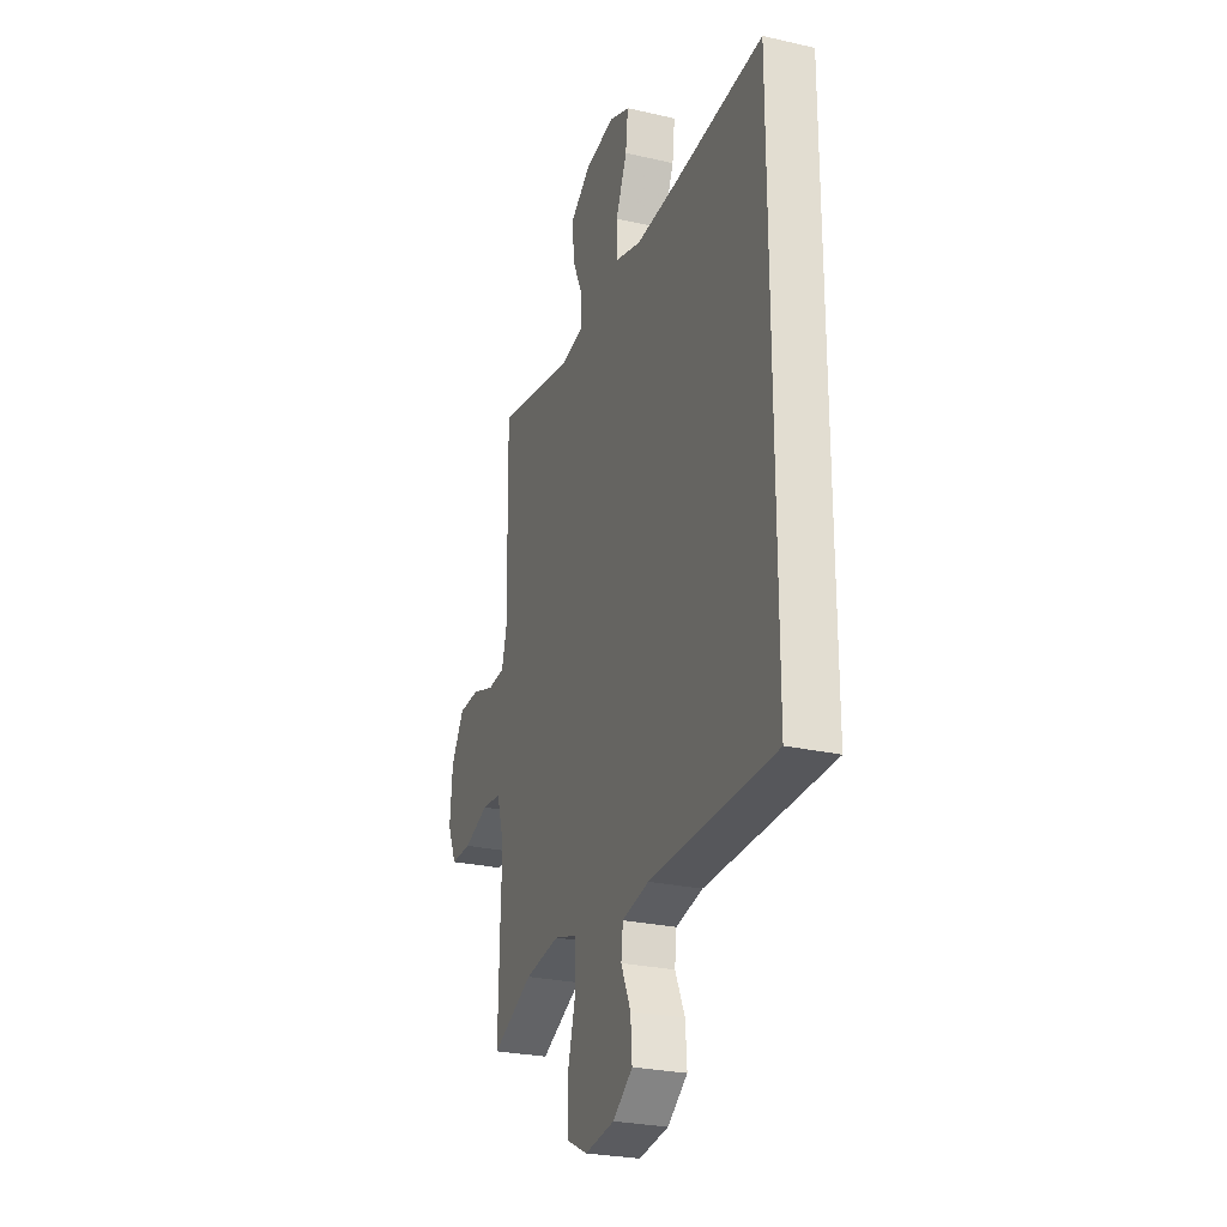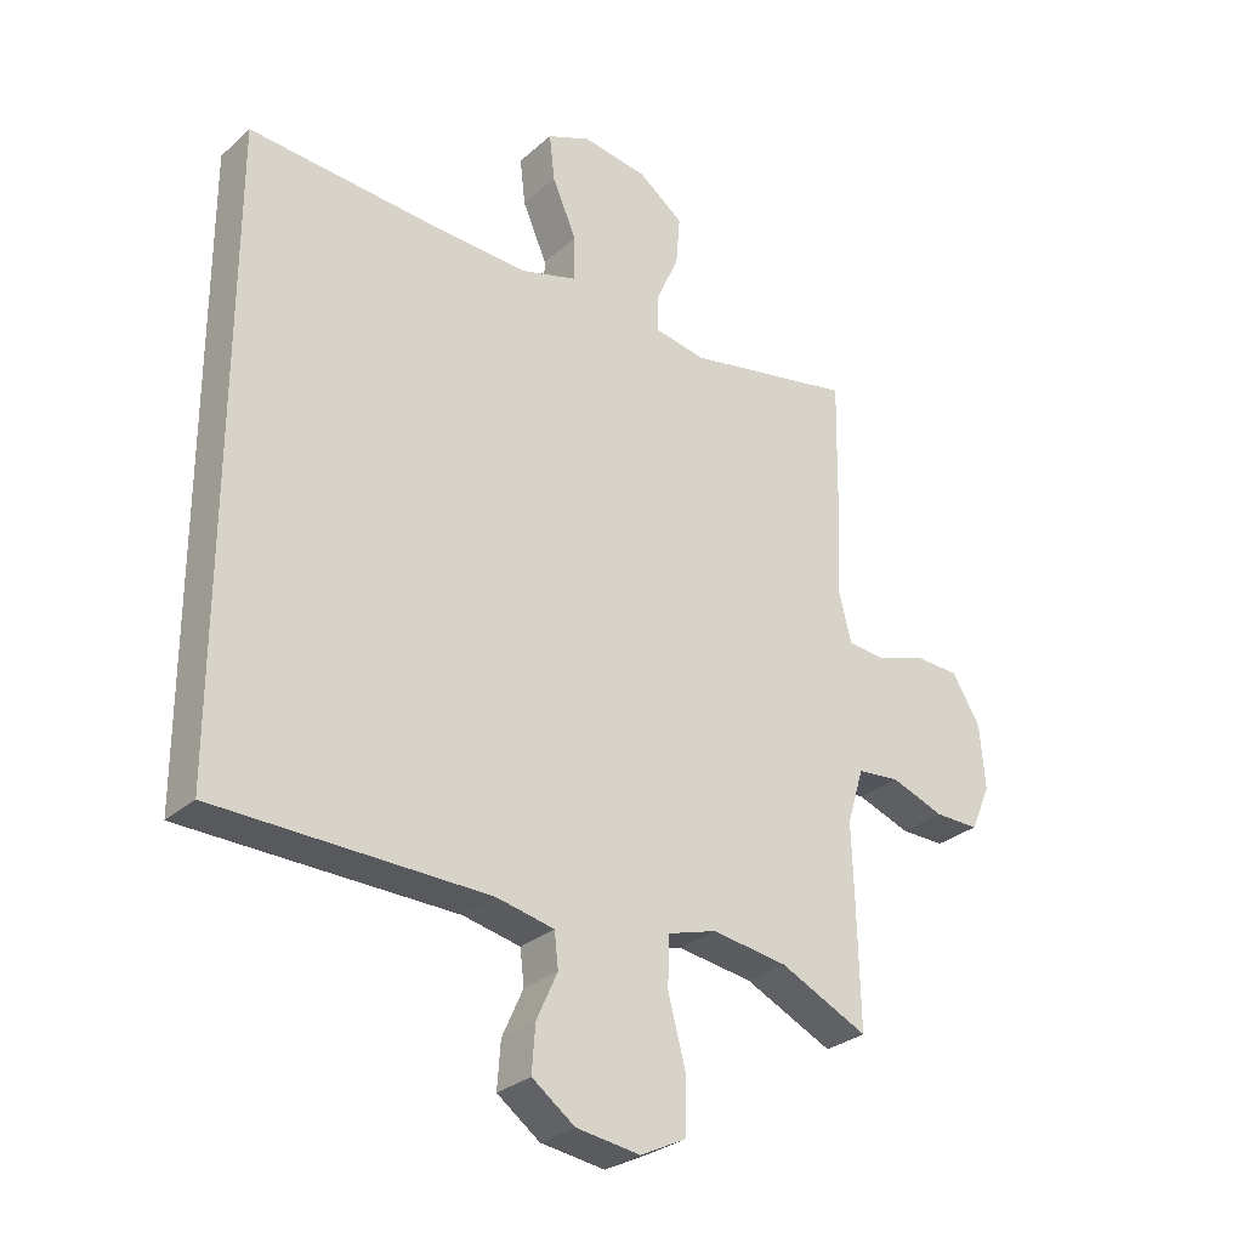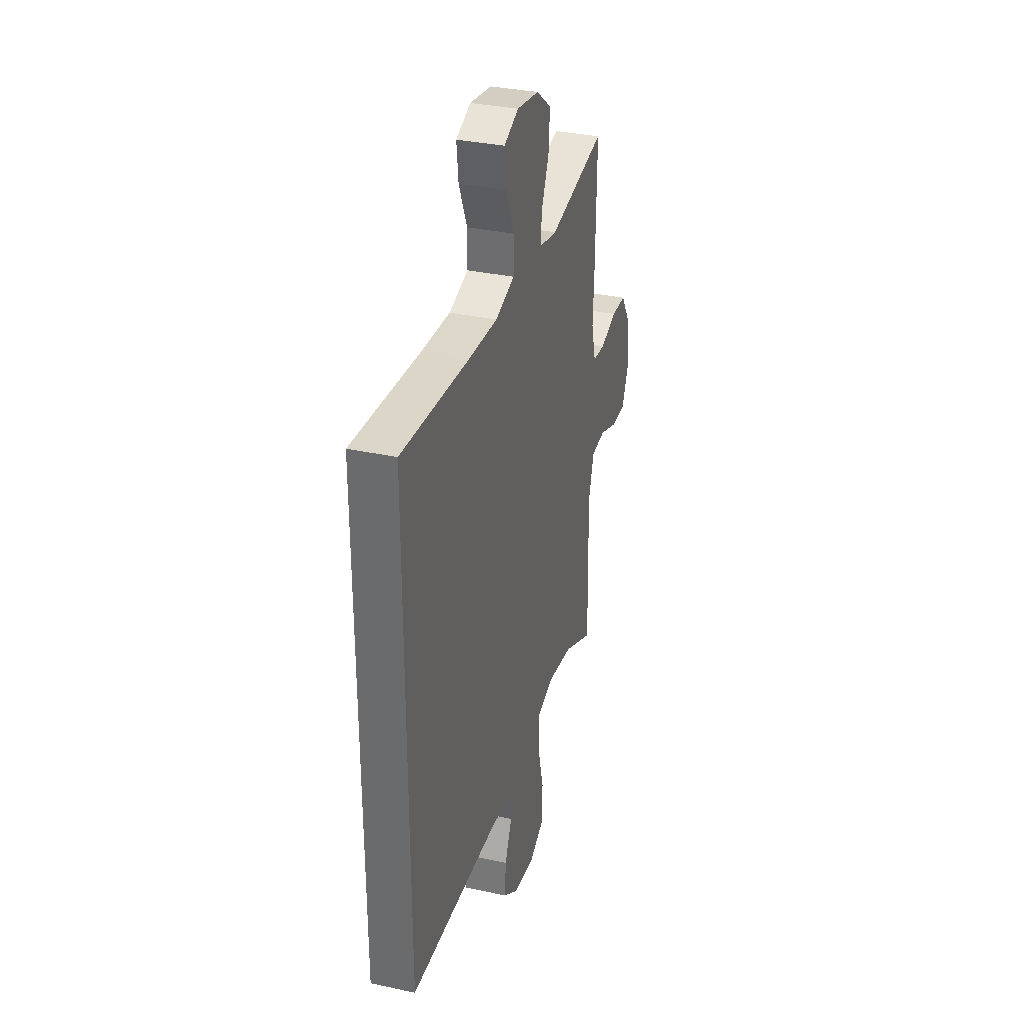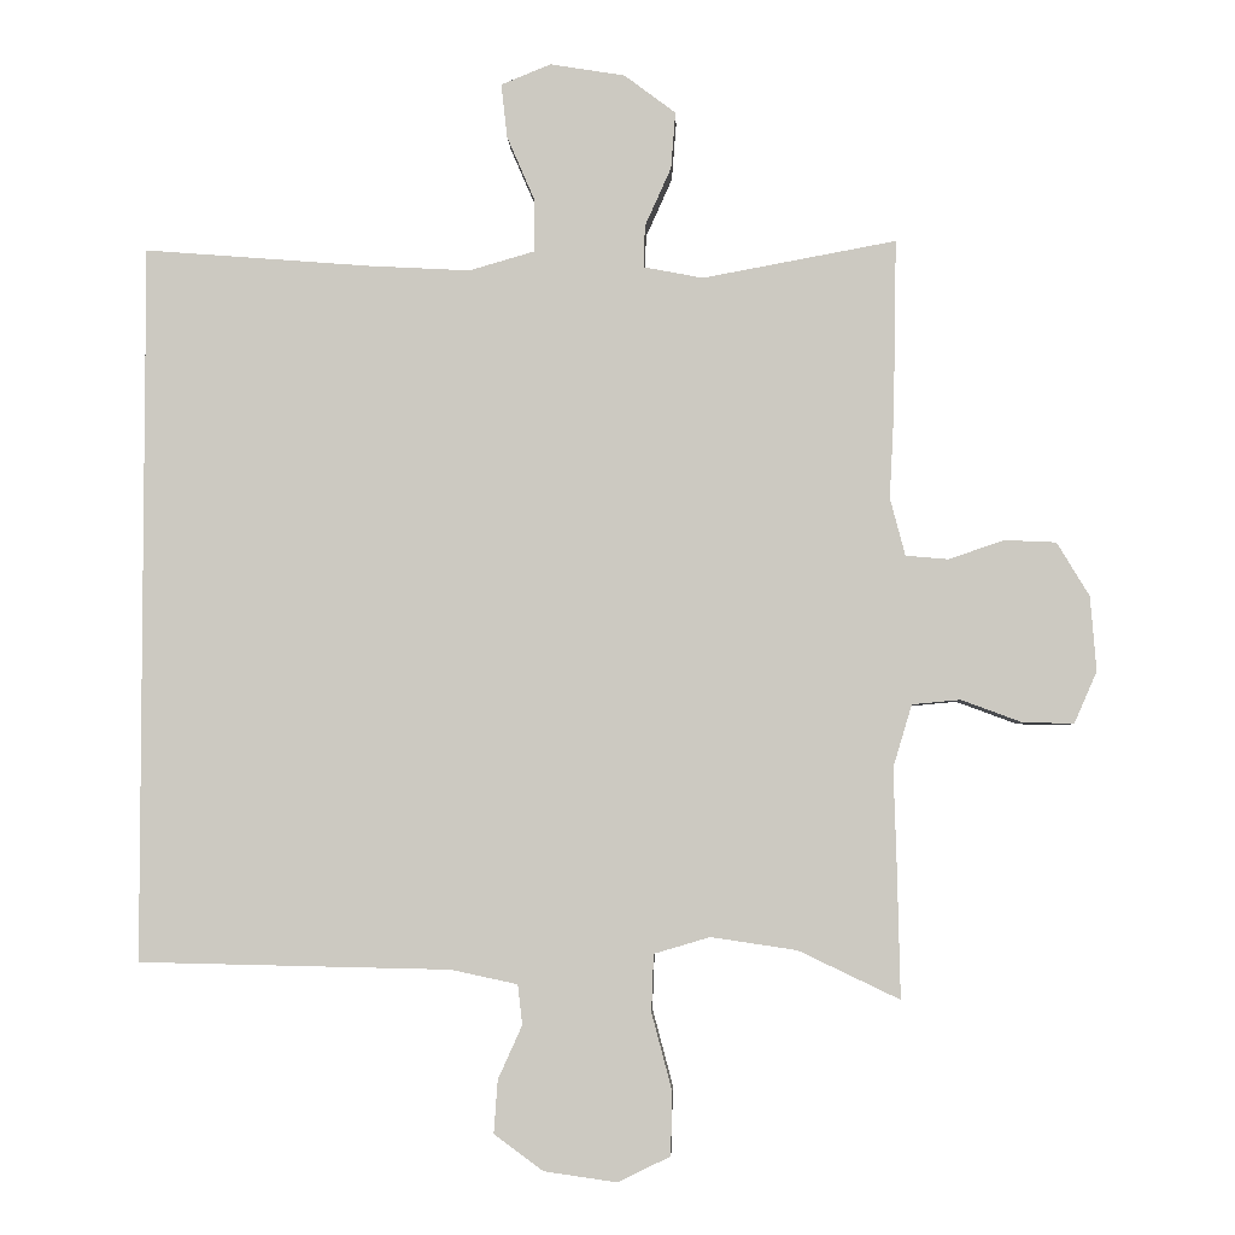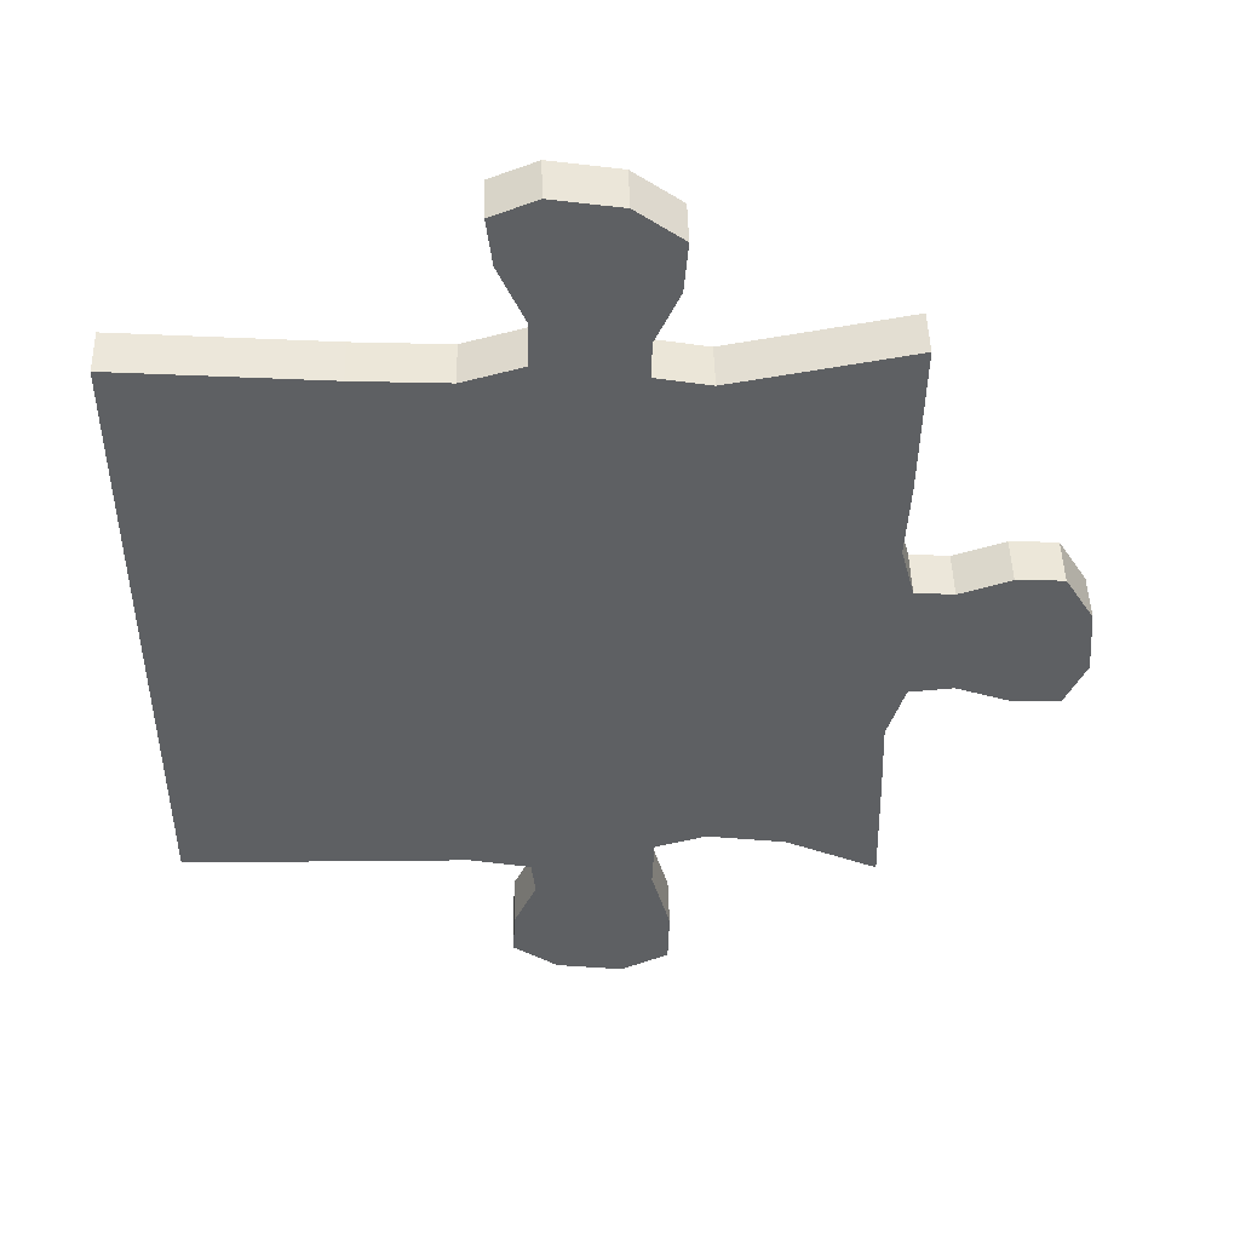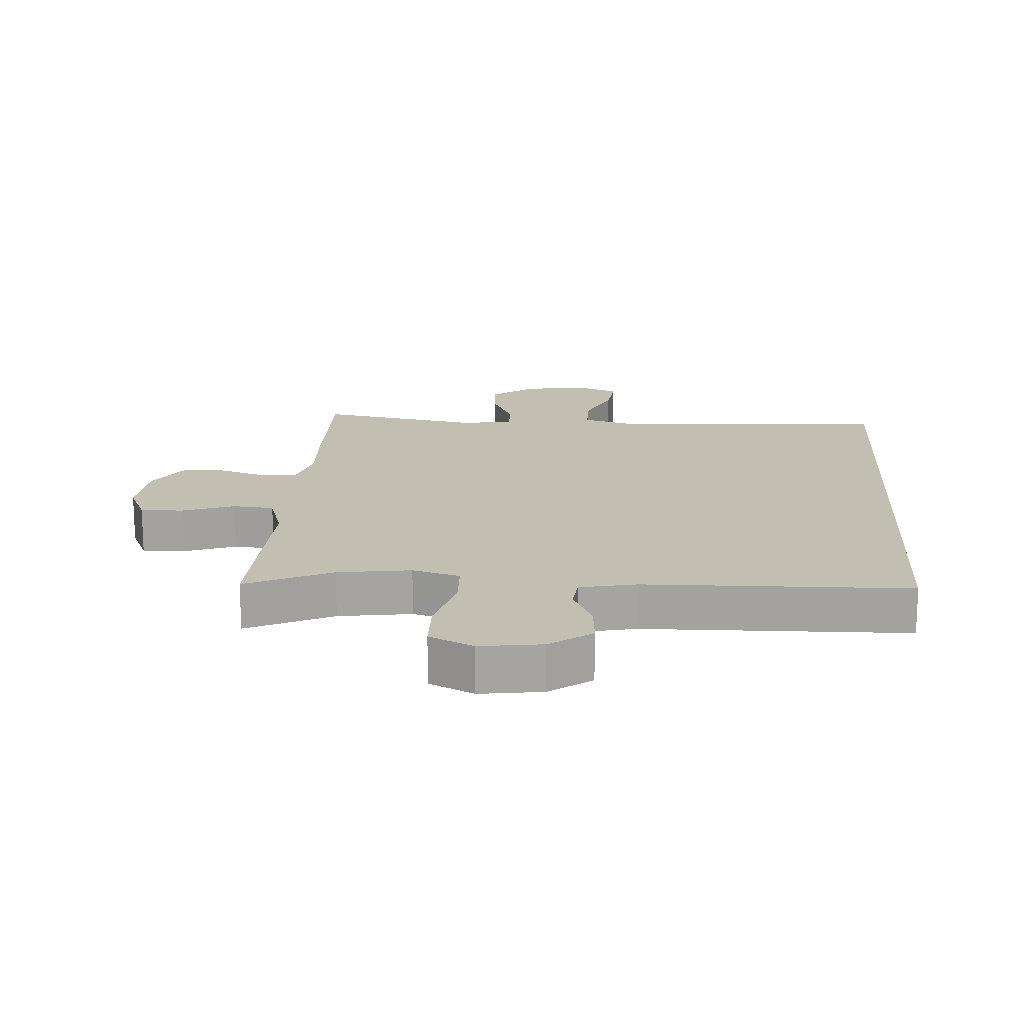
<metadata>
{"format":"obj","ext":"obj","renderer":"f3d","projection":"perspective","resolution":1024,"background":"white","views":[{"elev":-26.2,"azim":-110.0,"up":"+Z"},{"elev":-28.9,"azim":-37.8,"up":"+Z"},{"elev":33.6,"azim":-73.5,"up":"+Z"},{"elev":-3.8,"azim":1.9,"up":"+Z"},{"elev":47.3,"azim":-1.6,"up":"+Z"},{"elev":17.1,"azim":-176.2,"up":"+Y"}]}
</metadata>
<code>
v -0.5 0.07 0.494
v -0.201 0.07 0.471
v -0.067 0.07 0.464
v 0.019 0.07 0.489
v 0.02 0.07 0.558
v -0.017 0.07 0.644
v -0.025 0.07 0.715
v 0.041 0.07 0.742
v 0.14 0.07 0.726
v 0.208 0.07 0.675
v 0.202 0.07 0.6
v 0.167 0.07 0.522
v 0.166 0.07 0.467
v 0.244 0.07 0.452
v 0.5 0.07 0.5
v 0.496 0.07 0.272
v 0.49 0.07 0.157
v 0.51 0.07 0.081
v 0.566 0.07 0.076
v 0.64 0.07 0.101
v 0.708 0.07 0.098
v 0.751 0.07 0.027
v 0.759 0.07 -0.072
v 0.729 0.07 -0.14
v 0.662 0.07 -0.139
v 0.581 0.07 -0.109
v 0.517 0.07 -0.115
v 0.492 0.07 -0.198
v 0.496 0.07 -0.324
v 0.5 0.07 -0.5
v 0.366 0.07 -0.436
v 0.252 0.07 -0.419
v 0.178 0.07 -0.441
v 0.175 0.07 -0.517
v 0.202 0.07 -0.619
v 0.2 0.07 -0.703
v 0.131 0.07 -0.737
v 0.034 0.07 -0.723
v -0.031 0.07 -0.675
v -0.026 0.07 -0.605
v 0.006 0.07 -0.534
v 0 0.07 -0.481
v -0.088 0.07 -0.462
v -0.5 0.07 -0.453
v -0.5 0 0.494
v -0.201 0 0.471
v -0.067 0 0.464
v 0.019 0 0.489
v 0.02 0 0.558
v -0.017 0 0.644
v -0.025 0 0.715
v 0.041 0 0.742
v 0.14 0 0.726
v 0.208 0 0.675
v 0.202 0 0.6
v 0.167 0 0.522
v 0.166 0 0.467
v 0.244 0 0.452
v 0.5 0 0.5
v 0.496 0 0.272
v 0.49 0 0.157
v 0.51 0 0.081
v 0.566 0 0.076
v 0.64 0 0.101
v 0.708 0 0.098
v 0.751 0 0.027
v 0.759 0 -0.072
v 0.729 0 -0.14
v 0.662 0 -0.139
v 0.581 0 -0.109
v 0.517 0 -0.115
v 0.492 0 -0.198
v 0.496 0 -0.324
v 0.5 0 -0.5
v 0.366 0 -0.436
v 0.252 0 -0.419
v 0.178 0 -0.441
v 0.175 0 -0.517
v 0.202 0 -0.619
v 0.2 0 -0.703
v 0.131 0 -0.737
v 0.034 0 -0.723
v -0.031 0 -0.675
v -0.026 0 -0.605
v 0.006 0 -0.534
v 0 0 -0.481
v -0.088 0 -0.462
v -0.5 0 -0.453
f 43 44 1 2
f 42 43 2 3
f 41 42 3 4
f 38 39 40 41
f 38 41 4 5
f 37 38 5
f 34 35 36 37
f 33 34 37 5
f 32 33 5
f 31 32 5
f 28 29 30 31
f 27 28 31 5
f 26 27 5 6
f 19 20 21 22
f 18 19 22 23
f 14 15 16 17
f 13 14 17 18
f 9 10 11 12
f 9 12 13
f 8 9 13
f 7 8 13
f 6 7 13
f 26 6 13 18
f 24 25 26
f 18 23 24 26
f 46 45 88 87
f 47 46 87 86
f 48 47 86 85
f 85 84 83 82
f 49 48 85 82
f 49 82 81
f 81 80 79 78
f 49 81 78 77
f 49 77 76
f 49 76 75
f 75 74 73 72
f 49 75 72 71
f 50 49 71 70
f 66 65 64 63
f 67 66 63 62
f 61 60 59 58
f 62 61 58 57
f 56 55 54 53
f 57 56 53
f 57 53 52
f 57 52 51
f 57 51 50
f 62 57 50 70
f 70 69 68
f 70 68 67 62
f 1 45 46 2
f 2 46 47 3
f 3 47 48 4
f 4 48 49 5
f 5 49 50 6
f 6 50 51 7
f 7 51 52 8
f 8 52 53 9
f 9 53 54 10
f 10 54 55 11
f 11 55 56 12
f 12 56 57 13
f 13 57 58 14
f 14 58 59 15
f 15 59 60 16
f 16 60 61 17
f 17 61 62 18
f 18 62 63 19
f 19 63 64 20
f 20 64 65 21
f 21 65 66 22
f 22 66 67 23
f 23 67 68 24
f 24 68 69 25
f 25 69 70 26
f 26 70 71 27
f 27 71 72 28
f 28 72 73 29
f 29 73 74 30
f 30 74 75 31
f 31 75 76 32
f 32 76 77 33
f 33 77 78 34
f 34 78 79 35
f 35 79 80 36
f 36 80 81 37
f 37 81 82 38
f 38 82 83 39
f 39 83 84 40
f 40 84 85 41
f 41 85 86 42
f 42 86 87 43
f 43 87 88 44
f 44 88 45 1

</code>
